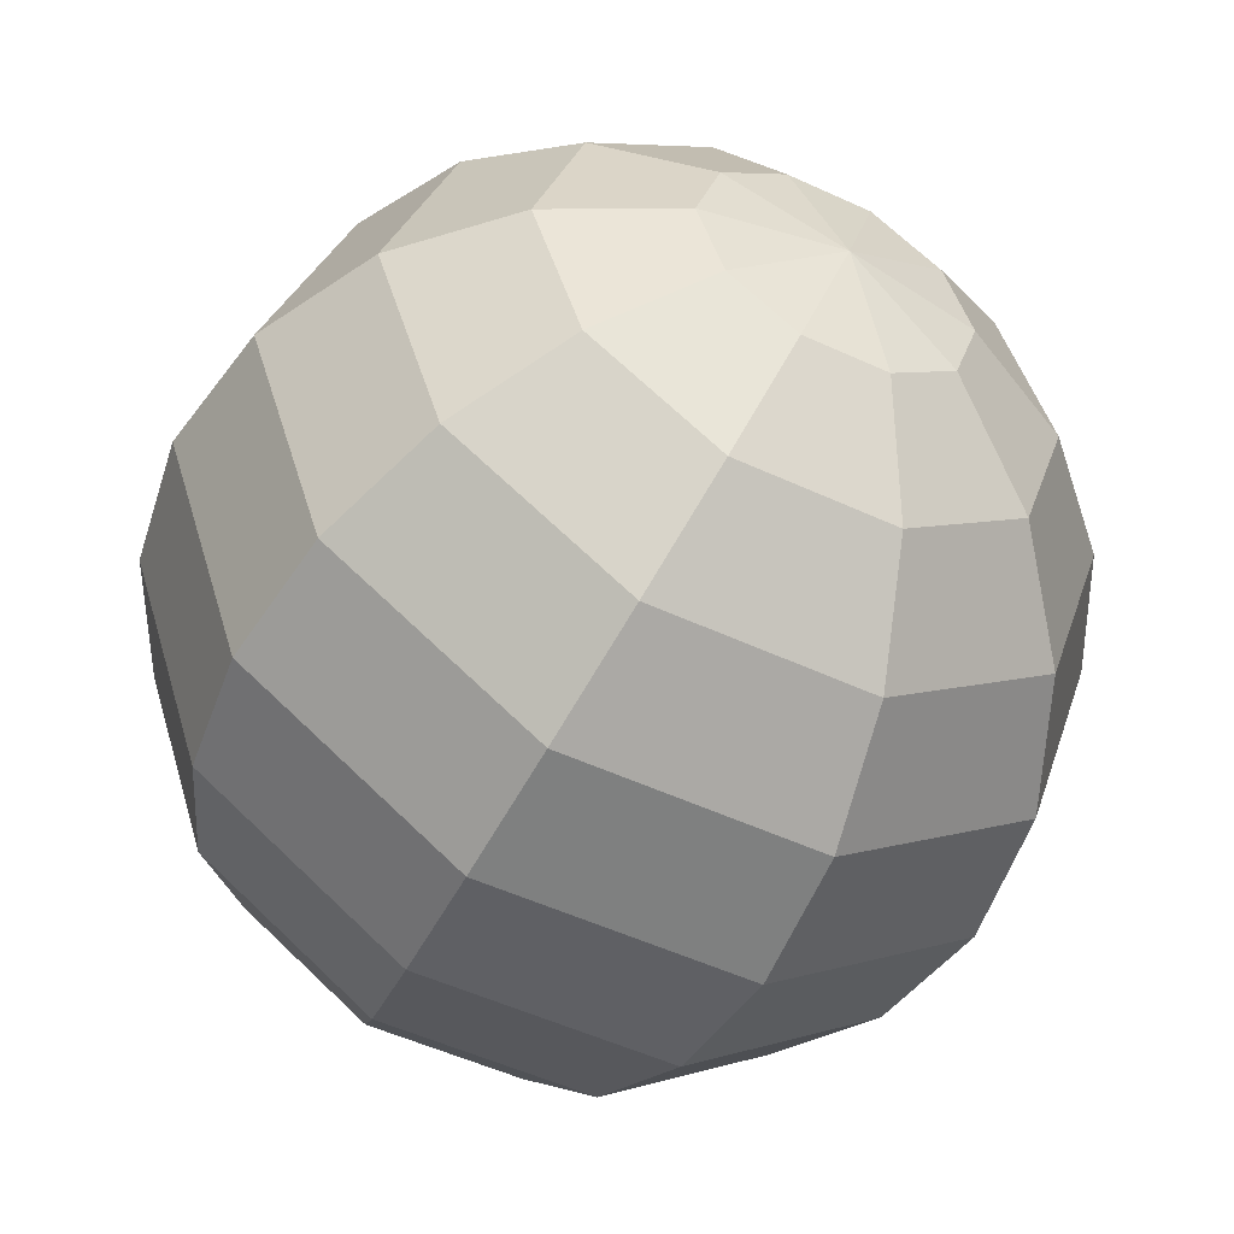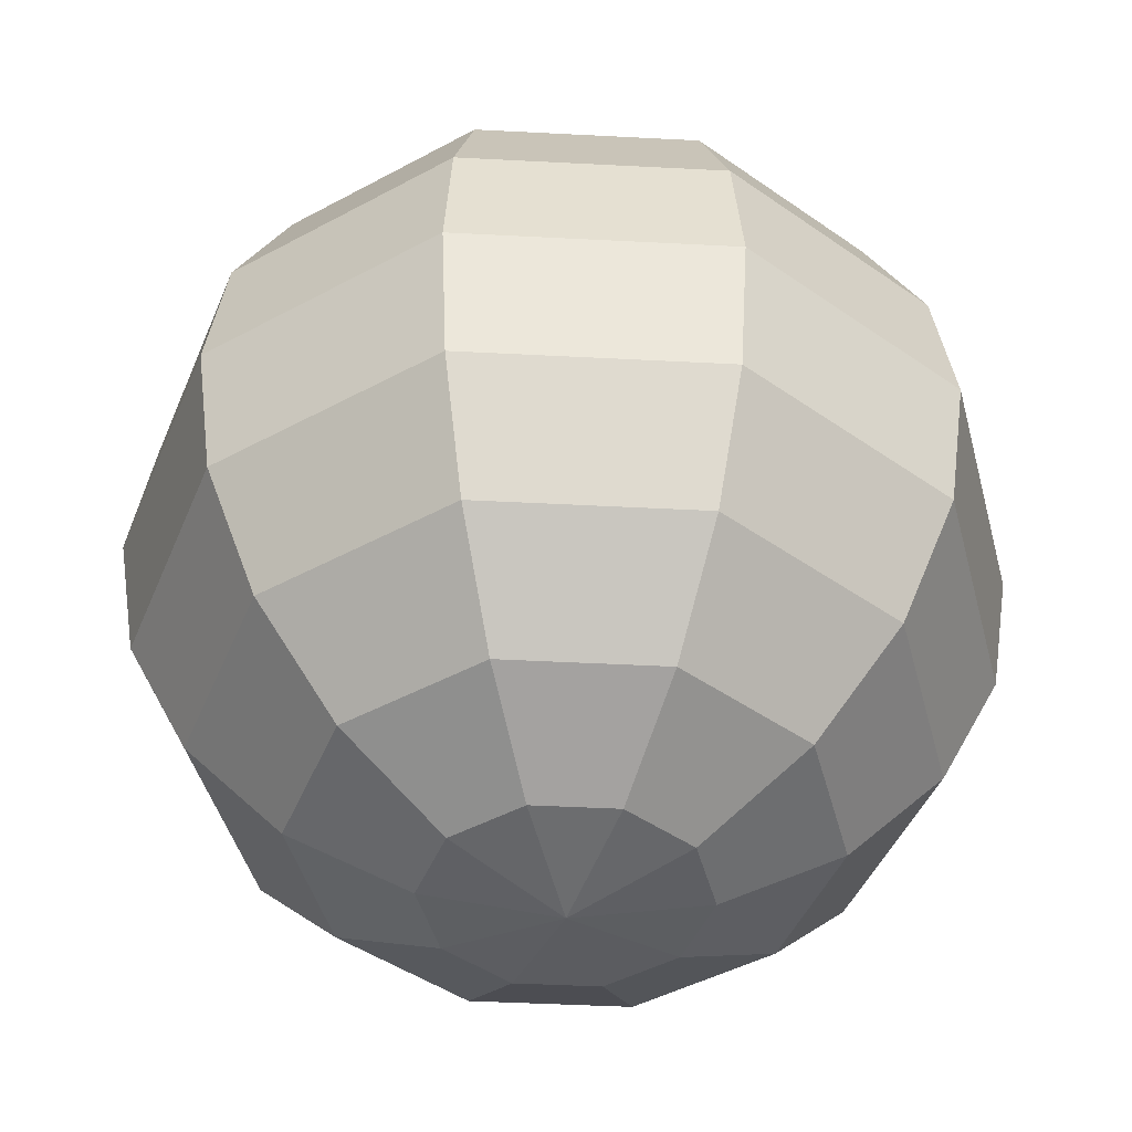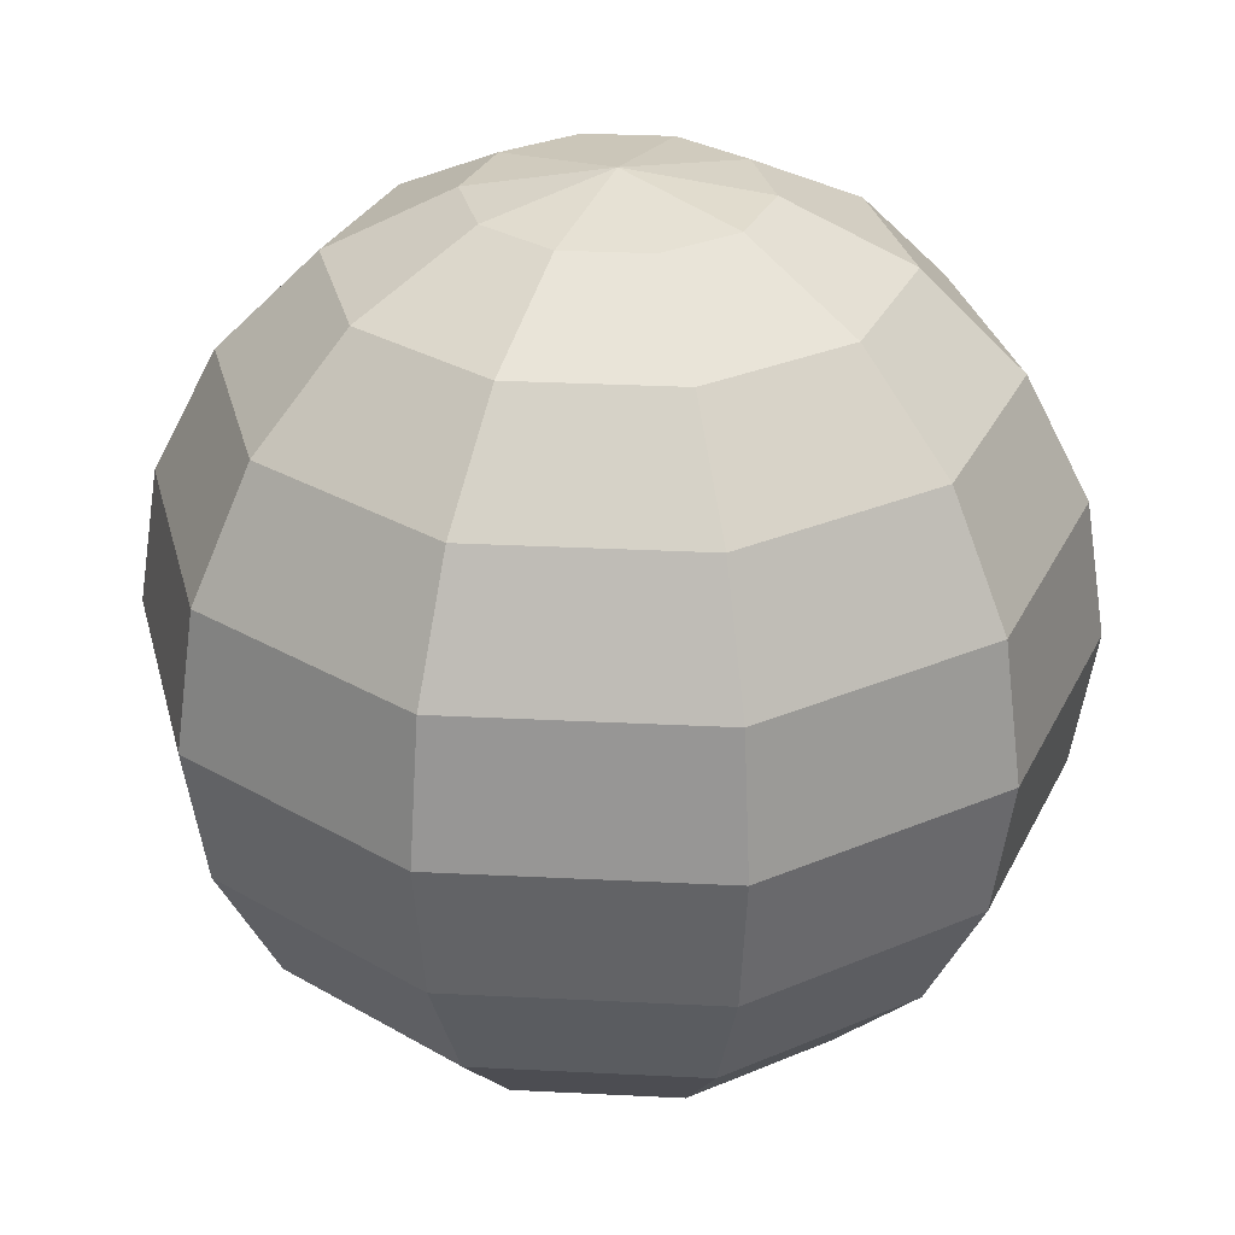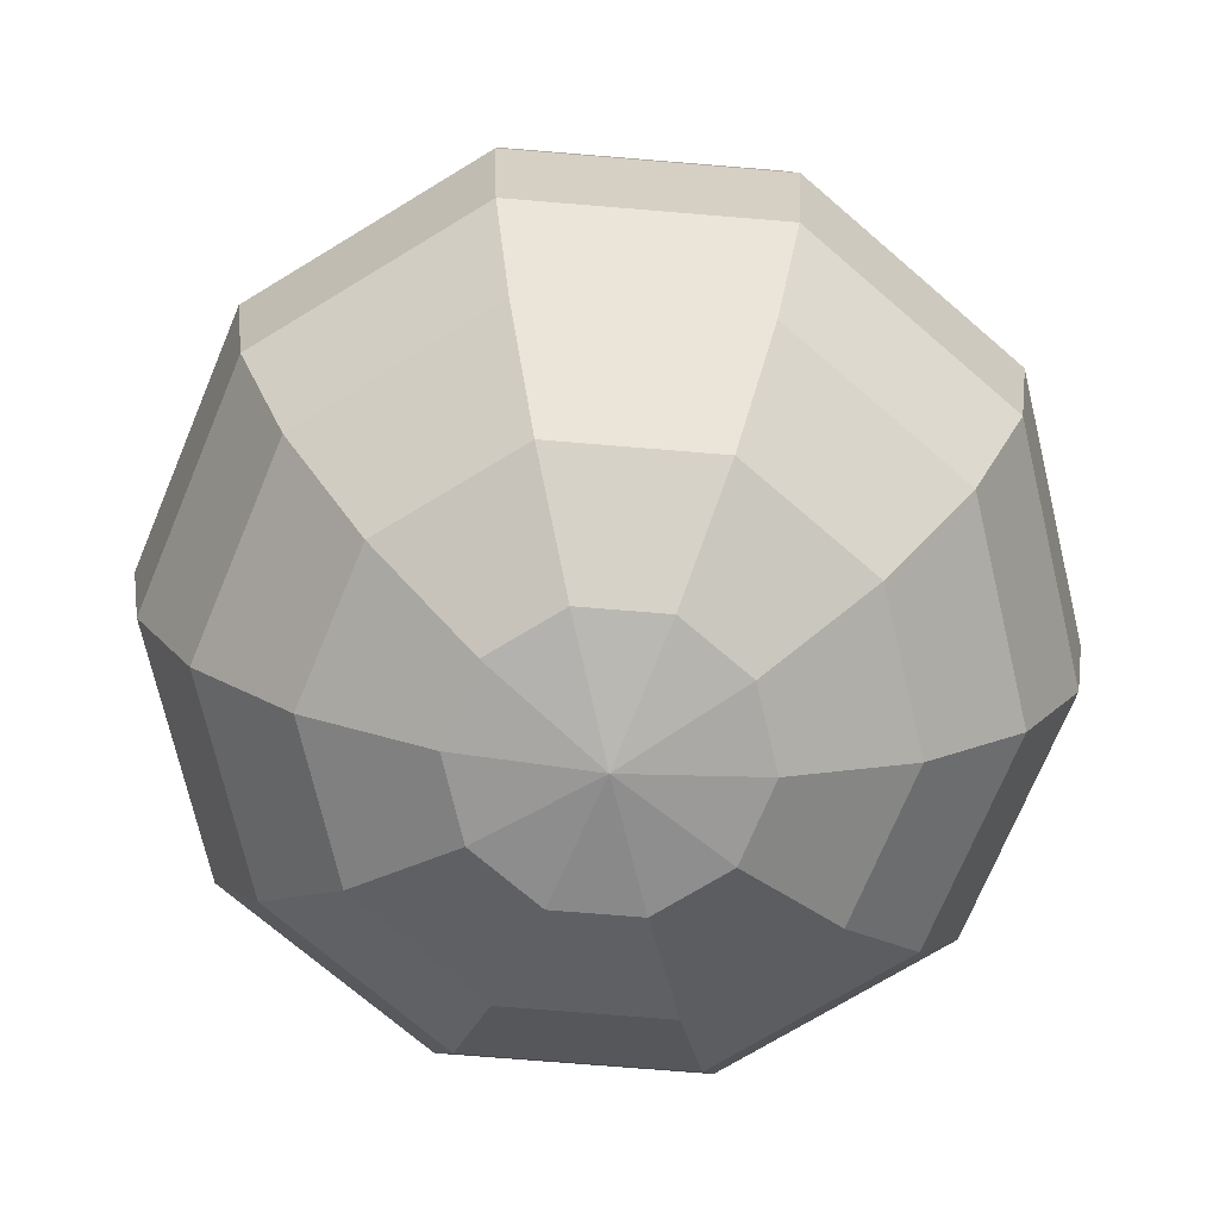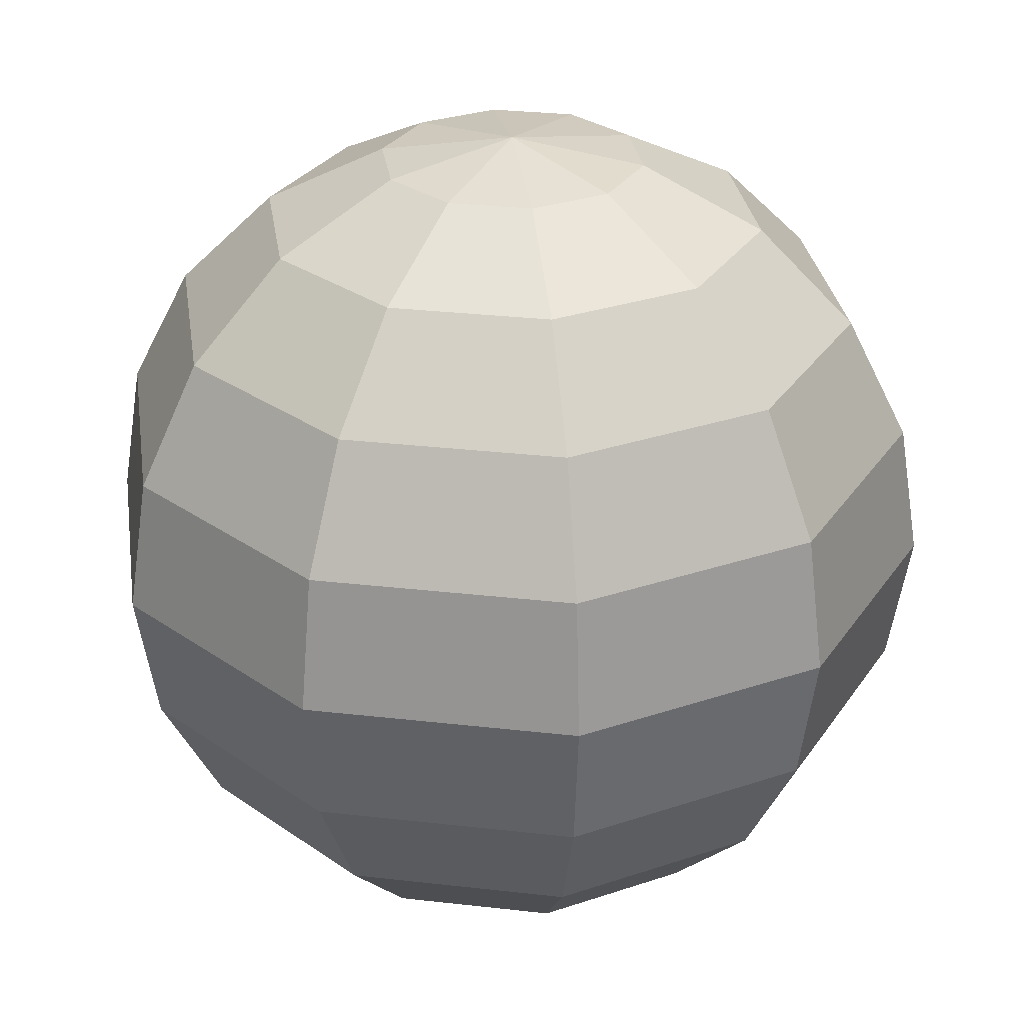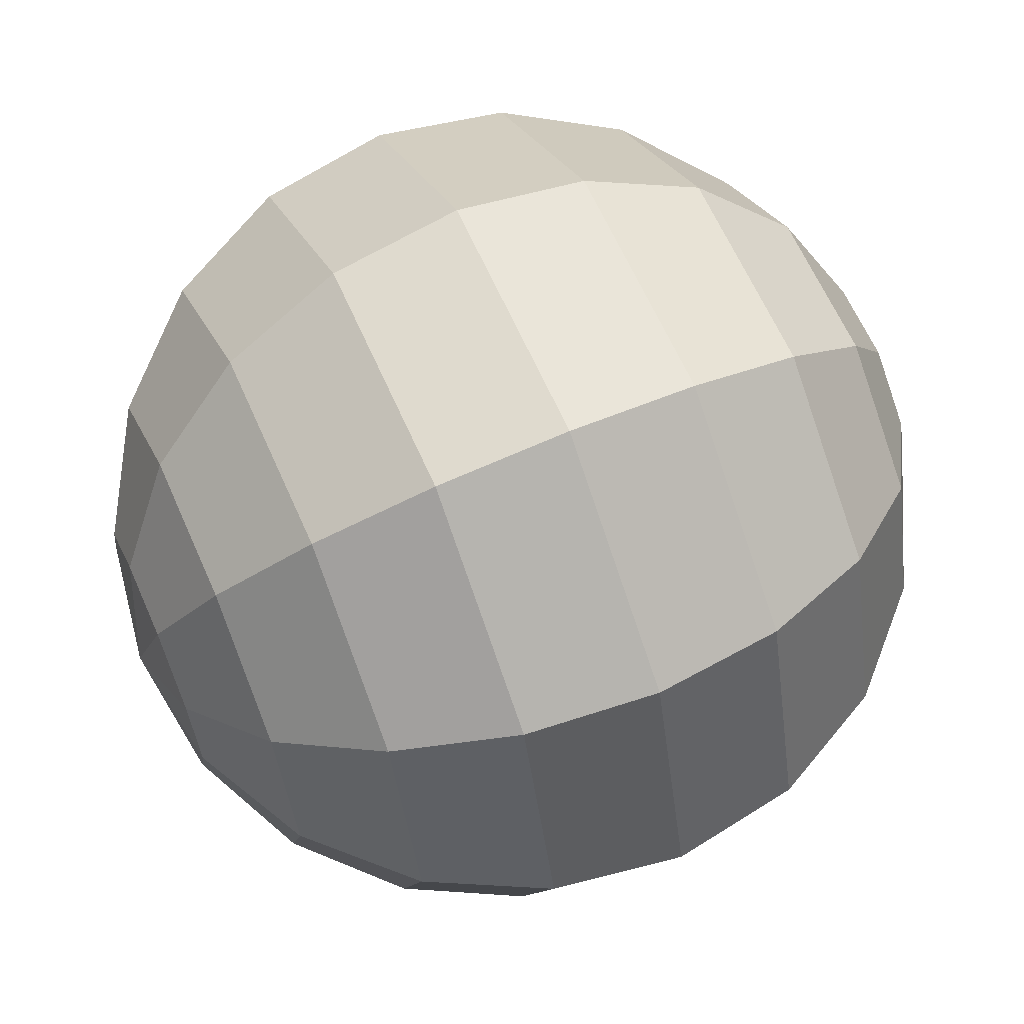
<metadata>
{"format":"obj","ext":"obj","renderer":"f3d","projection":"perspective","resolution":1024,"background":"white","views":[{"elev":-52.0,"azim":153.4,"up":"+Z"},{"elev":-44.4,"azim":-111.5,"up":"+Y"},{"elev":30.1,"azim":148.2,"up":"+Y"},{"elev":-72.8,"azim":-4.7,"up":"+Y"},{"elev":29.6,"azim":117.6,"up":"+Y"},{"elev":63.3,"azim":-113.7,"up":"+Z"}]}
</metadata>
<code>
g default
v 0.25 0.04894 -0.1816
v 0.09549 0.04894 -0.2939
v -0.09549 0.04894 -0.2939
v -0.25 0.04894 -0.1816
v -0.309 0.04894 0
v -0.25 0.04894 0.1816
v -0.09549 0.04894 0.2939
v 0.09549 0.04894 0.2939
v 0.25 0.04894 0.1816
v 0.309 0.04894 0
v 0.4755 0.191 -0.3455
v 0.1816 0.191 -0.559
v -0.1816 0.191 -0.559
v -0.4755 0.191 -0.3455
v -0.5878 0.191 0
v -0.4755 0.191 0.3455
v -0.1816 0.191 0.559
v 0.1816 0.191 0.559
v 0.4755 0.191 0.3455
v 0.5878 0.191 0
v 0.6545 0.4122 -0.4755
v 0.25 0.4122 -0.7694
v -0.25 0.4122 -0.7694
v -0.6545 0.4122 -0.4755
v -0.809 0.4122 0
v -0.6545 0.4122 0.4755
v -0.25 0.4122 0.7694
v 0.25 0.4122 0.7694
v 0.6545 0.4122 0.4755
v 0.809 0.4122 0
v 0.7694 0.691 -0.559
v 0.2939 0.691 -0.9045
v -0.2939 0.691 -0.9045
v -0.7694 0.691 -0.559
v -0.9511 0.691 0
v -0.7694 0.691 0.559
v -0.2939 0.691 0.9045
v 0.2939 0.691 0.9045
v 0.7694 0.691 0.559
v 0.9511 0.691 0
v 0.809 1 -0.5878
v 0.309 1 -0.9511
v -0.309 1 -0.9511
v -0.809 1 -0.5878
v -1 1 0
v -0.809 1 0.5878
v -0.309 1 0.9511
v 0.309 1 0.9511
v 0.809 1 0.5878
v 1 1 0
v 0.7694 1.309 -0.559
v 0.2939 1.309 -0.9045
v -0.2939 1.309 -0.9045
v -0.7694 1.309 -0.559
v -0.9511 1.309 0
v -0.7694 1.309 0.559
v -0.2939 1.309 0.9045
v 0.2939 1.309 0.9045
v 0.7694 1.309 0.559
v 0.9511 1.309 0
v 0.6545 1.588 -0.4755
v 0.25 1.588 -0.7694
v -0.25 1.588 -0.7694
v -0.6545 1.588 -0.4755
v -0.809 1.588 0
v -0.6545 1.588 0.4755
v -0.25 1.588 0.7694
v 0.25 1.588 0.7694
v 0.6545 1.588 0.4755
v 0.809 1.588 0
v 0.4755 1.809 -0.3455
v 0.1816 1.809 -0.559
v -0.1816 1.809 -0.559
v -0.4755 1.809 -0.3455
v -0.5878 1.809 0
v -0.4755 1.809 0.3455
v -0.1816 1.809 0.559
v 0.1816 1.809 0.559
v 0.4755 1.809 0.3455
v 0.5878 1.809 0
v 0.25 1.951 -0.1816
v 0.09549 1.951 -0.2939
v -0.09549 1.951 -0.2939
v -0.25 1.951 -0.1816
v -0.309 1.951 0
v -0.25 1.951 0.1816
v -0.09549 1.951 0.2939
v 0.09549 1.951 0.2939
v 0.25 1.951 0.1816
v 0.309 1.951 0
v 0 0 0
v 0 2 0
g PlayerBall_LP
f 1 2 12 11
f 2 3 13 12
f 3 4 14 13
f 4 5 15 14
f 5 6 16 15
f 6 7 17 16
f 7 8 18 17
f 8 9 19 18
f 9 10 20 19
f 10 1 11 20
f 11 12 22 21
f 12 13 23 22
f 13 14 24 23
f 14 15 25 24
f 15 16 26 25
f 16 17 27 26
f 17 18 28 27
f 18 19 29 28
f 19 20 30 29
f 20 11 21 30
f 21 22 32 31
f 22 23 33 32
f 23 24 34 33
f 24 25 35 34
f 25 26 36 35
f 26 27 37 36
f 27 28 38 37
f 28 29 39 38
f 29 30 40 39
f 30 21 31 40
f 31 32 42 41
f 32 33 43 42
f 33 34 44 43
f 34 35 45 44
f 35 36 46 45
f 36 37 47 46
f 37 38 48 47
f 38 39 49 48
f 39 40 50 49
f 40 31 41 50
f 41 42 52 51
f 42 43 53 52
f 43 44 54 53
f 44 45 55 54
f 45 46 56 55
f 46 47 57 56
f 47 48 58 57
f 48 49 59 58
f 49 50 60 59
f 50 41 51 60
f 51 52 62 61
f 52 53 63 62
f 53 54 64 63
f 54 55 65 64
f 55 56 66 65
f 56 57 67 66
f 57 58 68 67
f 58 59 69 68
f 59 60 70 69
f 60 51 61 70
f 61 62 72 71
f 62 63 73 72
f 63 64 74 73
f 64 65 75 74
f 65 66 76 75
f 66 67 77 76
f 67 68 78 77
f 68 69 79 78
f 69 70 80 79
f 70 61 71 80
f 71 72 82 81
f 72 73 83 82
f 73 74 84 83
f 74 75 85 84
f 75 76 86 85
f 76 77 87 86
f 77 78 88 87
f 78 79 89 88
f 79 80 90 89
f 80 71 81 90
f 2 1 91
f 3 2 91
f 4 3 91
f 5 4 91
f 6 5 91
f 7 6 91
f 8 7 91
f 9 8 91
f 10 9 91
f 1 10 91
f 81 82 92
f 82 83 92
f 83 84 92
f 84 85 92
f 85 86 92
f 86 87 92
f 87 88 92
f 88 89 92
f 89 90 92
f 90 81 92

</code>
